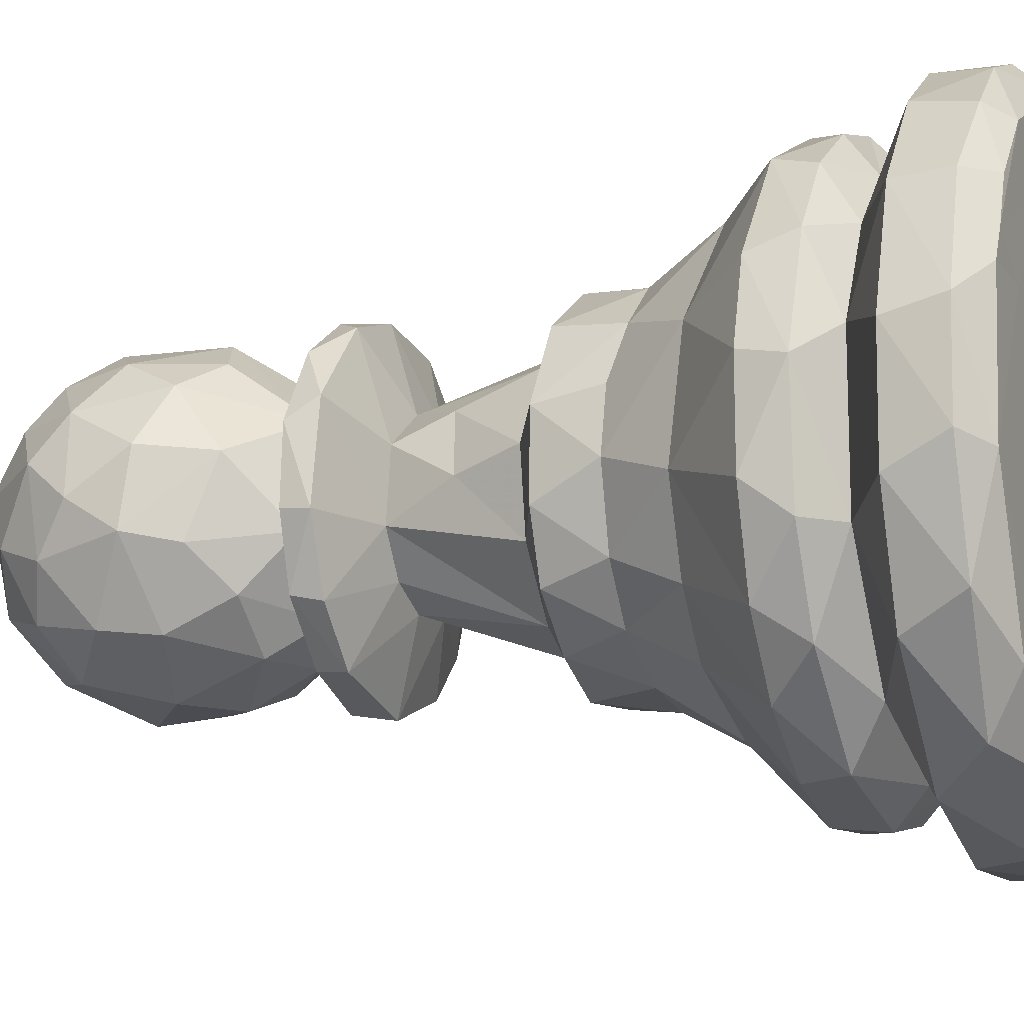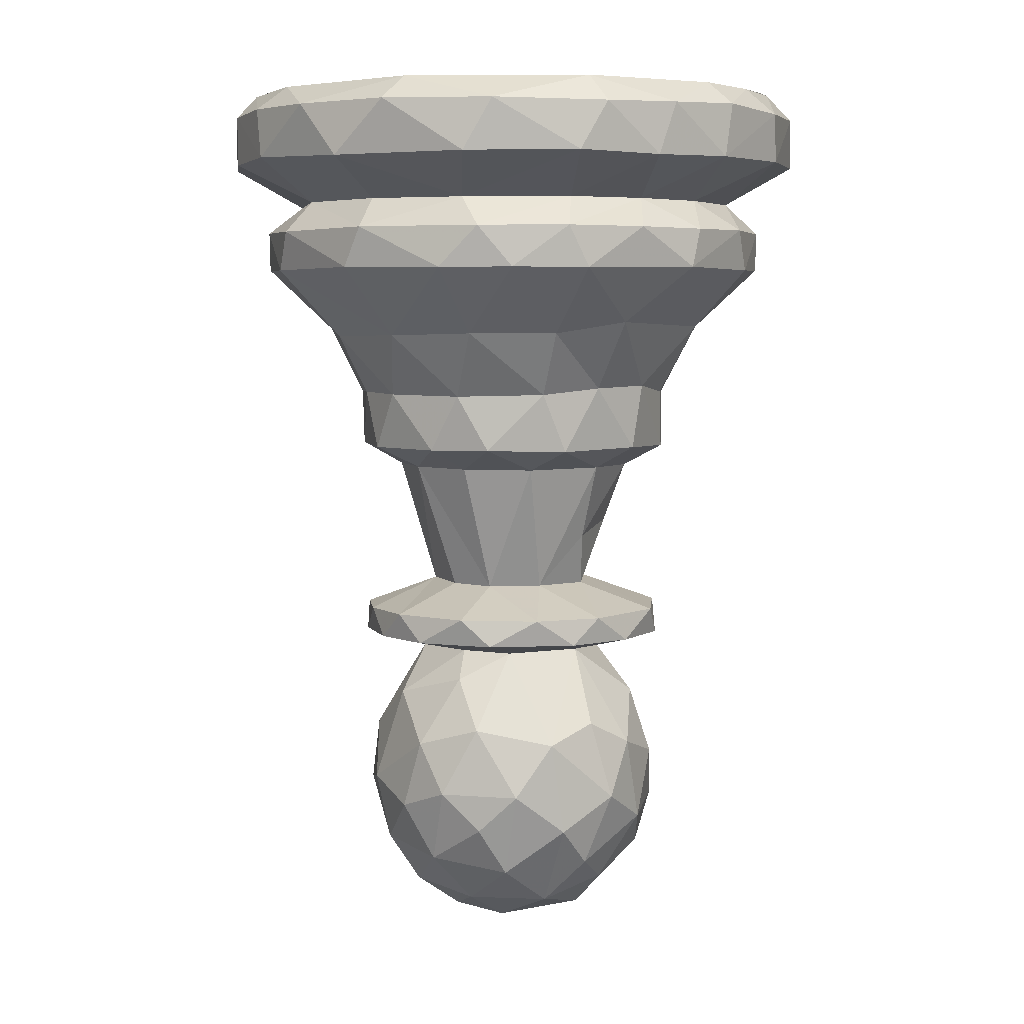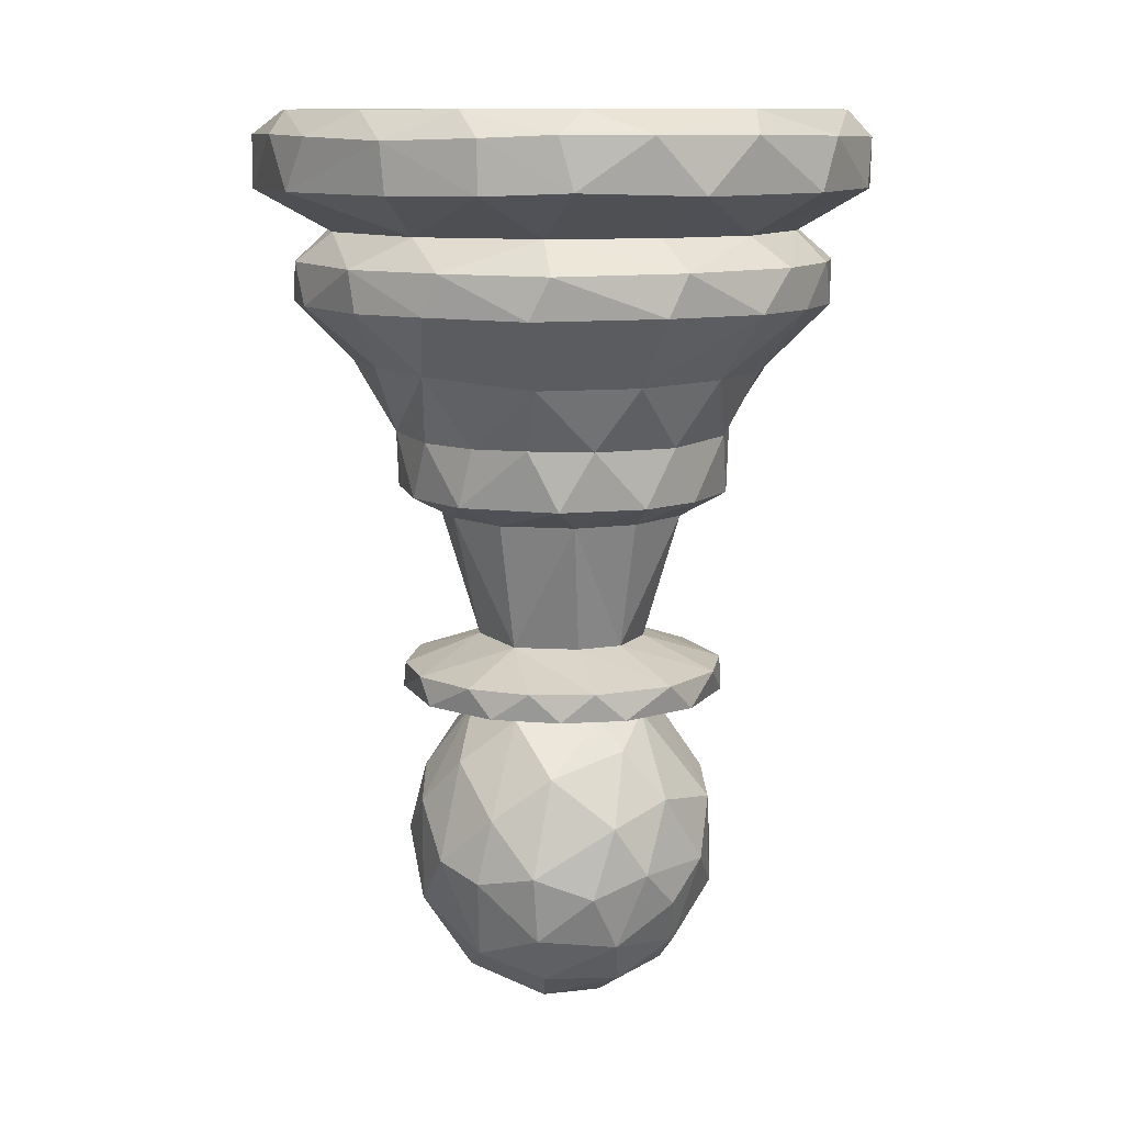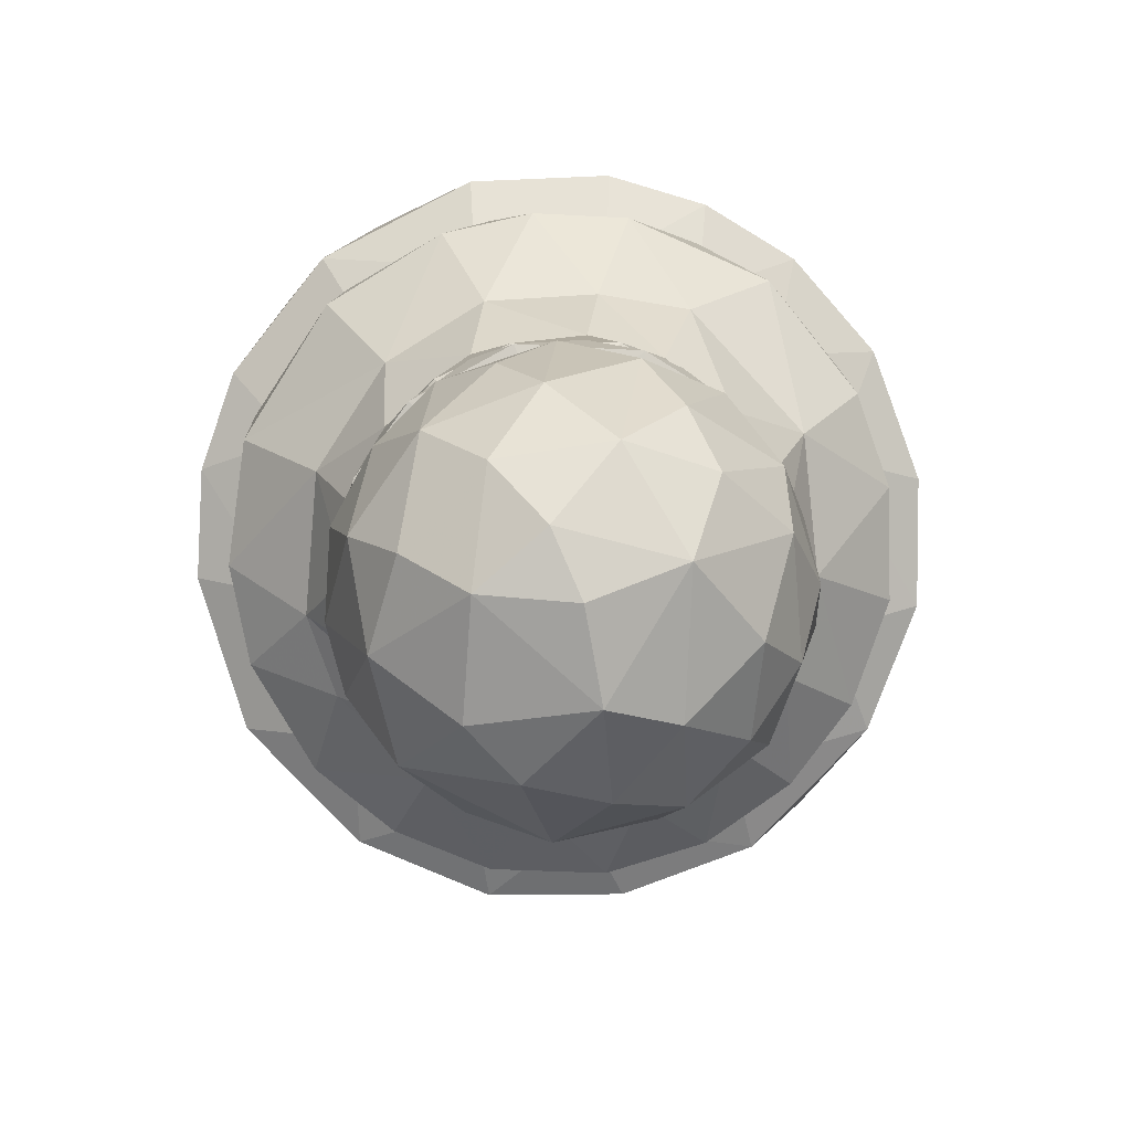
<metadata>
{"format":"obj","ext":"obj","renderer":"f3d","projection":"perspective","resolution":1024,"background":"white","views":[{"elev":-11.2,"azim":111.5,"up":"+Z"},{"elev":5.3,"azim":-4.9,"up":"+Y"},{"elev":10.7,"azim":-64.9,"up":"+Y"},{"elev":3.3,"azim":-0.8,"up":"+Z"}]}
</metadata>
<code>
o Object.1
v 4.682 -7.452 -9.596
v 5.261 -10.2 -6.076
v 2.508 -9.732 -8.034
v 1.459 -7.501 -10.57
v -0.903 -10.26 -7.964
v -4.205 -9.783 -7.236
v -2.266 -7.446 -10.44
v -3.302 -5.854 -10.16
v 0.4851 -5.814 -10.68
v 0.7798 -4.63 -9.369
v 5.137 -5.826 -9.446
v 5.747 -4.632 -7.487
v 6.476 -3.052 -10.36
v 8.247 -1.175 -9.104
v 10.35 -3.069 -6.397
v 9.002 -4.622 -2.938
v 8.711 -5.832 -6.205
v 10.31 -5.848 -2.91
v 9.378 -7.462 -5.132
v 7.424 -7.46 -7.688
v 7.042 -10.18 -3.968
v 2.474 -12.55 -6.273
v -0.67 -12.73 -6.638
v 1.393 -15.03 -6.465
v -0.098 -15.91 -4.972
v -2.379 -15.06 -6.223
v -2.076 -15.93 -4.481
v 0.6475 -21.11 -3.257
v -1.49 -21.11 -3.02
v -4.028 -15.92 -2.84
v -3.391 -21.11 -0.5163
v -4.907 -15.95 -0.3628
v -6.54 -15.06 -1.306
v -5.21 -15.05 -4.004
v -5.924 -12.72 -3.089
v -4.003 -12.62 -5.418
v -8.025 -9.894 -2.049
v -7.075 -9.701 -4.612
v -7.909 -7.438 -7.187
v -5.37 -7.454 -9.2
v -6.907 -5.809 -8.18
v -2.862 -4.622 -8.9
v -6.808 -4.639 -6.541
v -6.691 -3.039 -10.17
v -6.284 -0.9672 -10.4
v -2.355 -2.989 -11.98
v -8.305 -0.02404 -7.632
v -3.82 -0.01801 -10.49
v -1.191 -1.025 -12.11
v 1.661 -0.02887 -11.14
v 3.043 -0.9685 -11.77
v 2.14 -2.99 -11.96
v 5.562 -0.05801 -9.784
v 10.95 -0.9247 -5.264
v 12.01 -3.037 -2.237
v 12.13 -0.9923 -1.187
v 12.03 -3.015 2.015
v 11.9 -1.006 2.569
v 10.63 -0.036 3.622
v 10.42 -1.07 6.447
v 11.17 -0.01645 -1.626
v 7.994 -2e-06 3.58
v 10.06 -0.014 4.73
v -0.358 0 9.492
v 3.438 -2e-06 6.494
v -3.932 -2e-06 6.53
v -7.294 -2e-06 5.366
v -8.096 -4e-06 -0.1137
v -9.776 -0.002003 -1.206
v -10.62 -0.01201 -3.052
v -3.804 -6e-06 -8.384
v -10.78 -0.04 -2.99
v -10.93 -1.002 -5.264
v -9.268 -0.9352 -7.75
v -10.46 -3.026 -6.344
v -12.12 -1.131 -1.442
v -12.07 -3.054 -1.28
v -11.93 -3.034 2.353
v -11.93 -1.024 2.308
v -11.13 -0.032 1.214
v -11.01 -0.9065 5.031
v -9.752 -0.018 5.436
v -5.121 -0.009809 10.08
v -9.195 -0.9275 7.928
v -6.003 -0.9116 10.56
v -7.862 -3.052 9.368
v 2.088 -0.01781 11.09
v -1.797 -0.9821 12.04
v -2.938 -3.012 11.91
v 1.637 -2.961 12.11
v 2.735 -1.055 11.88
v 5.572 -1.002 10.84
v 7.213 -0.0083 8.599
v 9.172 -0.05 6.482
v 8.153 -0.8804 8.99
v 7.832 -3.014 9.349
v 10.51 -3.024 6.273
v 9.057 -4.639 2.734
v 10.65 -5.85 1.606
v 10.6 -7.408 -1.749
v 8.019 -10.23 -0.8032
v 6.069 -12.72 -2.876
v 6.724 -12.74 0.02229
v 6.504 -15.06 -1.212
v 5.575 -15.07 -3.588
v 4.604 -15.92 -1.912
v 2.701 -15.92 -4.239
v 3.311 -21.11 -0.8449
v 2.25 -21.12 -2.452
v 3.567 -22.22 -5.436
v -0.2167 -22.2 -6.501
v -3.392 -22.19 -5.458
v -5.244 -22.24 -3.782
v -2.976 -23.28 -5.78
v -5.634 -23.29 -3.157
v -6.362 -22.21 -1.04
v -6.266 -22.2 1.54
v -5.186 -22.2 3.85
v -2.673 -21.1 1.978
v -4.309 -15.92 2.572
v -6.066 -15.05 2.717
v -6.494 -12.7 1.596
v -6.618 -12.74 -0.7038
v -7.673 -10.26 2.493
v -9.969 -7.462 -3.802
v -10.66 -7.428 -0.6178
v -9.919 -5.842 -4.071
v -9.241 -4.633 -1.728
v -10.68 -5.832 0.0269
v -8.795 -4.62 3.402
v -9.883 -5.884 4.193
v -6.879 -5.817 8.274
v -6.312 -4.618 6.948
v -2.784 -4.638 9.044
v -2.27 -5.818 10.48
v 1.582 -4.616 9.293
v 4.873 -3.073 11.15
v 4.57 -4.628 8.208
v 7.102 -4.632 6.142
v 7.03 -5.856 8.1
v 9.14 -5.827 5.616
v 6.673 -7.41 8.506
v 9.522 -7.486 4.894
v 7.611 -9.867 3.658
v 10.55 -7.444 1.882
v 6.422 -15.08 1.849
v 6.29 -12.71 2.332
v 5.206 -12.38 4.399
v 4.048 -9.661 7.55
v 3.126 -12.44 6.015
v 4.782 -15 4.649
v 4.912 -15.98 1.073
v 3.339 -15.92 3.74
v 2.851 -18.98 2.756
v 4.084 -18.48 0.4218
v 6.478 -22.22 -0.7639
v 5.448 -22.2 -3.478
v 5.634 -23.29 -3.269
v 3.61 -23.29 -5.358
v 1.302 -23.98 -3.394
v 0.9556 -23.31 -6.409
v -2.115 -23.98 -3.066
v -4.588 -25.74 -2.38
v -3.804 -23.99 -0.2673
v -6.459 -23.31 -0.02482
v -4.985 -25.89 1.868
v -2.324 -23.97 2.72
v -5.862 -23.3 2.682
v -4.349 -23.32 4.795
v -0.4301 -23.99 3.752
v -2.61 -25.05 3.905
v 2.097 -23.3 6.172
v 2.527 -23.94 2.909
v 4.522 -23.29 4.678
v 3.206 -22.21 5.687
v 0.512 -22.21 6.472
v 0.9325 -21.1 3.217
v -1.235 -21.11 3.17
v -2.671 -22.2 5.955
v 0.3727 -15.95 5.022
v -2.408 -15.94 4.302
v 2.894 -21.13 1.853
v 5.849 -22.21 2.933
v 6.181 -23.32 2.121
v 6.434 -23.29 -0.6778
v 3.67 -23.97 -0.8677
v 4.308 -25.72 -2.894
v 2.331 -25.71 -4.656
v -0.1715 -27.49 -5.962
v 2.269 -28.86 -5.941
v -2.736 -29.37 -5.694
v -2.146 -26.75 -5.236
v -0.5043 -31.01 -6.253
v 2.825 -32.04 -5.219
v 4.999 -30.37 -3.855
v 4.358 -32.88 -3.469
v 2.622 -34.97 -2.883
v 0.9357 -33.73 -4.92
v 0.6642 -35.87 -2.412
v -1.297 -34.32 -4.396
v -4.351 -31.75 -4.23
v -4.291 -27.64 -4.265
v -0.464 -25.1 -4.652
v -5.972 -27.58 -0.2718
v -6.15 -29.68 1.653
v -4.338 -27.77 4.33
v -5.012 -30.57 3.722
v -3.448 -29.78 5.344
v -1.982 -27.03 5.491
v -0.37 -29.78 6.381
v 1.192 -27.62 6.035
v 3.877 -30.07 5.05
v 2.994 -26.87 4.962
v 1.709 -31.4 5.926
v 4.707 -27.89 3.968
v 5.994 -28.7 1.862
v 5.141 -25.98 1.603
v 5.662 -26.97 -1.363
v 6.291 -28.97 -0.968
v 6.246 -30.94 0.2467
v 5.283 -31.34 3.243
v 5.404 -32.79 1.644
v 5.671 -32.17 -1.626
v 4.613 -34.17 -0.9363
v 2.787 -35.7 1.105
v -2.471 -35.86 0.3437
v 0.188 -36.35 0.1582
v -0.614 -35.98 1.986
v 1.097 -34.83 3.975
v -2.095 -34.78 3.49
v -4.274 -34.44 1.238
v -2.694 -34.93 -2.891
v -5.03 -33.49 -1.322
v -5.777 -29.59 -2.658
v -6.257 -30.17 -0.7596
v -5.57 -32.42 1.545
v -3.764 -32.82 4.168
v -1.912 -31.32 5.808
v -0.7269 -33.25 5.335
v 2.765 -32.99 4.768
v 3.574 -34.02 3.17
v 4.629 -28.15 -4.085
v 1.691 -15.08 6.465
v -1.57 -15.02 6.44
v 0.7414 -12.68 6.711
v -2.81 -12.76 6.128
v -2.416 -10.12 7.796
v -3.794 -7.462 10
v -5.513 -10.21 5.874
v -7.473 -7.424 7.75
v -10.14 -7.492 3.42
v -5.431 -12.74 3.912
v -3.867 -15.05 5.381
v -0.904 -7.456 10.65
v 1.372 -5.802 10.62
v 2.174 -7.463 10.5
v 4.439 -5.828 9.758
v 1.134 -10.12 8.015
v -1.479 -23.29 6.352
v -10.86 -2.904 5.559
v 3.826 -14.98 -5.4
v 4.622 -12.74 -4.82
v -4.368 -4e-06 -6.576
v 3.462 -4e-06 -7.264
v 6.432 -4e-06 -7.288
v 7.698 -4e-06 -0.2057
v 8.706 -0.028 -7.094
f 1 2 3
f 4 1 3
f 4 3 5
f 7 4 5
f 6 7 5
f 5 36 6
f 6 36 38
f 38 39 6
f 40 6 39
f 40 39 41
f 8 40 41
f 42 8 41
f 42 41 43
f 44 42 43
f 43 75 44
f 44 75 74
f 45 44 74
f 47 45 74
f 74 73 47
f 73 72 47
f 72 70 47
f 70 71 47
f 47 71 48
f 71 50 48
f 49 48 50
f 49 50 51
f 51 52 49
f 52 46 49
f 46 45 49
f 10 46 52
f 52 13 10
f 12 10 13
f 13 15 12
f 12 15 16
f 17 12 16
f 17 16 18
f 18 19 17
f 20 17 19
f 20 19 21
f 2 20 21
f 262 2 21
f 262 21 102
f 105 262 102
f 104 105 102
f 103 104 102
f 102 101 103
f 101 144 103
f 147 103 144
f 144 148 147
f 148 146 147
f 148 151 146
f 146 151 152
f 104 146 152
f 104 152 106
f 155 106 152
f 152 154 155
f 154 182 155
f 182 108 155
f 182 183 108
f 108 183 156
f 108 156 157
f 108 157 109
f 108 109 107
f 107 106 108
f 105 106 107
f 105 107 261
f 24 261 107
f 25 24 107
f 107 28 25
f 27 25 28
f 28 29 27
f 30 27 29
f 31 30 29
f 113 31 29
f 113 29 112
f 112 114 113
f 114 115 113
f 113 115 116
f 116 115 165
f 116 165 117
f 116 117 31
f 31 117 118
f 31 118 119
f 31 119 120
f 32 31 120
f 120 121 32
f 32 121 33
f 32 33 30
f 30 33 34
f 34 33 35
f 36 34 35
f 36 35 37
f 37 35 123
f 124 37 123
f 123 122 124
f 122 252 124
f 252 249 124
f 249 251 124
f 126 124 251
f 126 251 129
f 126 129 127
f 125 126 127
f 125 127 39
f 37 126 125
f 125 38 37
f 127 129 128
f 43 127 128
f 129 130 128
f 78 128 130
f 130 260 78
f 78 260 79
f 78 79 76
f 77 78 76
f 75 77 76
f 73 75 76
f 128 77 75
f 76 79 80
f 76 80 72
f 80 79 81
f 81 82 80
f 80 82 67
f 80 67 70
f 70 67 69
f 67 68 69
f 69 68 71
f 68 263 71
f 263 264 71
f 264 265 71
f 266 265 264
f 65 266 264
f 65 62 266
f 266 62 61
f 59 61 62
f 63 59 62
f 64 63 62
f 64 93 63
f 93 94 63
f 93 95 94
f 95 60 94
f 94 60 59
f 59 60 58
f 60 97 58
f 58 97 57
f 57 56 58
f 61 58 56
f 54 61 56
f 55 54 56
f 55 15 54
f 15 14 54
f 267 54 14
f 14 53 267
f 53 265 267
f 265 61 267
f 50 265 53
f 14 51 53
f 13 51 14
f 54 267 61
f 57 55 56
f 55 57 98
f 16 55 98
f 16 98 99
f 141 99 98
f 139 141 98
f 98 97 139
f 97 96 139
f 96 138 139
f 139 138 140
f 257 140 138
f 255 257 138
f 255 138 136
f 135 255 136
f 135 136 134
f 134 132 135
f 132 248 135
f 248 254 135
f 248 247 254
f 254 247 258
f 254 258 256
f 254 256 255
f 149 256 258
f 258 150 149
f 149 150 148
f 245 150 258
f 150 245 243
f 150 243 151
f 151 243 153
f 153 243 180
f 153 180 177
f 153 177 154
f 178 177 180
f 180 181 178
f 120 178 181
f 181 253 120
f 244 253 181
f 253 244 246
f 252 253 246
f 252 121 253
f 246 244 245
f 246 245 247
f 249 246 247
f 180 244 181
f 176 177 178
f 179 176 178
f 179 178 119
f 179 259 176
f 259 172 176
f 172 175 176
f 172 174 175
f 175 174 183
f 174 184 183
f 184 174 173
f 184 173 186
f 185 184 186
f 185 186 158
f 185 158 156
f 158 186 160
f 159 158 160
f 159 160 161
f 161 110 159
f 161 111 110
f 28 110 111
f 109 110 28
f 111 161 114
f 114 161 162
f 160 162 161
f 203 162 160
f 188 203 160
f 160 187 188
f 242 188 187
f 242 187 218
f 219 242 218
f 219 218 217
f 217 216 219
f 220 219 216
f 221 220 216
f 221 216 215
f 215 212 221
f 212 240 221
f 221 240 241
f 221 241 222
f 222 241 225
f 224 222 225
f 197 224 225
f 225 199 197
f 198 197 199
f 199 200 198
f 193 198 200
f 200 201 193
f 193 201 191
f 193 191 189
f 190 193 189
f 189 188 190
f 194 193 190
f 194 190 195
f 195 196 194
f 196 197 194
f 223 196 195
f 223 195 219
f 224 196 223
f 190 242 195
f 191 192 189
f 189 192 203
f 191 202 192
f 192 202 162
f 162 202 163
f 162 163 164
f 164 115 162
f 164 163 204
f 164 204 166
f 164 166 167
f 167 168 164
f 168 165 164
f 169 168 167
f 170 169 167
f 167 171 170
f 209 170 171
f 209 171 206
f 206 208 209
f 208 210 209
f 209 210 211
f 210 214 211
f 211 214 212
f 212 213 211
f 173 211 213
f 213 215 173
f 173 215 217
f 211 173 170
f 172 170 173
f 239 214 210
f 210 238 239
f 237 239 238
f 208 237 238
f 207 237 208
f 236 237 207
f 205 236 207
f 205 207 206
f 166 205 206
f 235 236 205
f 235 205 204
f 204 234 235
f 233 235 234
f 234 201 233
f 201 232 233
f 233 232 226
f 233 226 231
f 236 233 231
f 230 231 226
f 228 230 226
f 228 226 227
f 225 228 227
f 225 229 228
f 226 199 227
f 229 230 228
f 230 229 239
f 231 230 237
f 199 226 232
f 202 201 234
f 235 233 236
f 231 237 236
f 237 230 239
f 214 239 229
f 240 214 229
f 208 238 210
f 207 208 206
f 206 171 166
f 209 211 170
f 259 169 170
f 168 169 118
f 118 169 179
f 166 171 167
f 204 205 166
f 163 234 204
f 163 202 234
f 191 201 202
f 200 232 201
f 194 198 193
f 199 232 200
f 194 197 198
f 199 225 227
f 197 196 224
f 222 224 223
f 222 223 220
f 241 229 225
f 241 240 229
f 212 214 240
f 213 212 215
f 221 222 220
f 223 219 220
f 215 216 217
f 218 186 217
f 195 242 219
f 218 187 186
f 188 242 190
f 203 188 189
f 203 192 162
f 159 110 158
f 110 157 158
f 186 187 160
f 156 184 185
f 186 173 217
f 173 174 172
f 259 170 172
f 169 259 179
f 176 175 177
f 177 175 182
f 243 244 180
f 244 243 245
f 149 142 256
f 256 142 257
f 142 149 144
f 143 142 144
f 145 143 144
f 99 143 145
f 145 100 99
f 100 18 99
f 145 101 100
f 19 100 101
f 141 142 143
f 140 142 141
f 258 247 245
f 247 248 249
f 249 248 250
f 132 250 248
f 131 250 132
f 131 132 130
f 130 132 133
f 86 130 133
f 134 86 133
f 89 86 134
f 89 134 90
f 89 90 88
f 85 89 88
f 83 85 88
f 88 87 83
f 87 64 83
f 83 64 67
f 67 64 66
f 64 65 66
f 66 65 263
f 88 91 87
f 91 92 87
f 92 93 87
f 91 137 92
f 137 96 92
f 92 96 95
f 91 90 137
f 90 136 137
f 83 84 85
f 85 84 86
f 260 86 84
f 81 260 84
f 82 84 83
f 88 90 91
f 86 89 85
f 251 250 131
f 133 132 134
f 134 136 90
f 254 255 135
f 138 137 136
f 256 257 255
f 142 140 257
f 96 137 138
f 139 140 141
f 99 141 143
f 57 97 98
f 60 96 97
f 95 96 60
f 92 95 93
f 87 93 64
f 94 59 63
f 59 58 61
f 64 62 65
f 265 266 61
f 264 263 65
f 263 68 66
f 67 66 68
f 83 67 82
f 81 84 82
f 79 260 81
f 86 260 130
f 78 77 128
f 129 131 130
f 251 131 129
f 249 250 251
f 252 246 249
f 122 121 252
f 33 122 123
f 126 37 124
f 36 26 34
f 27 34 26
f 23 26 36
f 24 26 23
f 24 23 22
f 22 23 5
f 35 33 123
f 33 121 122
f 253 121 120
f 119 178 120
f 179 119 118
f 117 168 118
f 165 168 117
f 165 115 164
f 162 115 114
f 111 114 112
f 111 112 29
f 113 116 31
f 32 30 31
f 30 34 27
f 28 111 29
f 27 26 25
f 24 25 26
f 261 24 22
f 261 22 262
f 107 109 28
f 157 110 109
f 156 158 157
f 183 184 156
f 175 183 182
f 182 154 177
f 153 154 152
f 106 155 108
f 151 153 152
f 150 151 148
f 144 149 148
f 146 103 147
f 145 144 101
f 146 104 103
f 104 106 105
f 261 262 105
f 102 21 101
f 22 2 262
f 101 21 19
f 20 11 17
f 11 20 1
f 19 18 100
f 16 99 18
f 11 12 17
f 16 15 55
f 13 14 15
f 12 11 10
f 9 10 11
f 4 9 11
f 9 42 10
f 42 46 10
f 52 51 13
f 51 50 53
f 49 45 48
f 265 50 71
f 69 71 70
f 80 70 72
f 76 72 73
f 45 47 48
f 45 46 44
f 74 75 73
f 43 128 75
f 46 42 44
f 41 127 43
f 8 42 9
f 7 8 9
f 40 8 7
f 41 39 127
f 125 39 38
f 36 37 38
f 23 36 5
f 40 7 6
f 7 9 4
f 5 3 22
f 1 4 11
f 3 2 22
f 1 20 2

</code>
